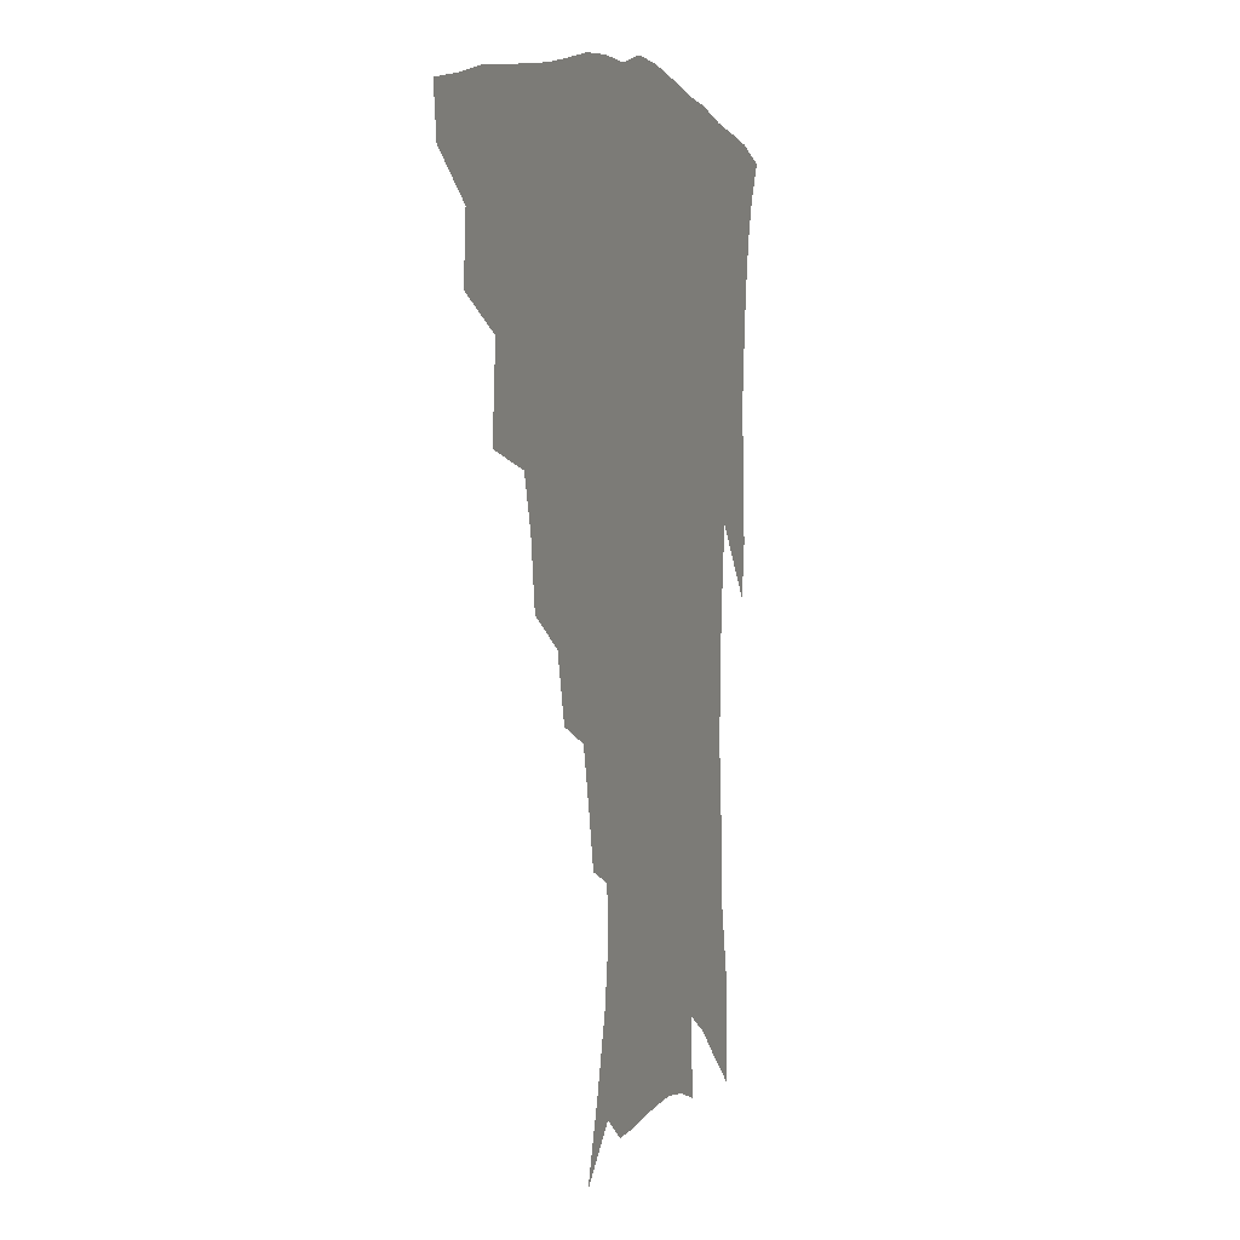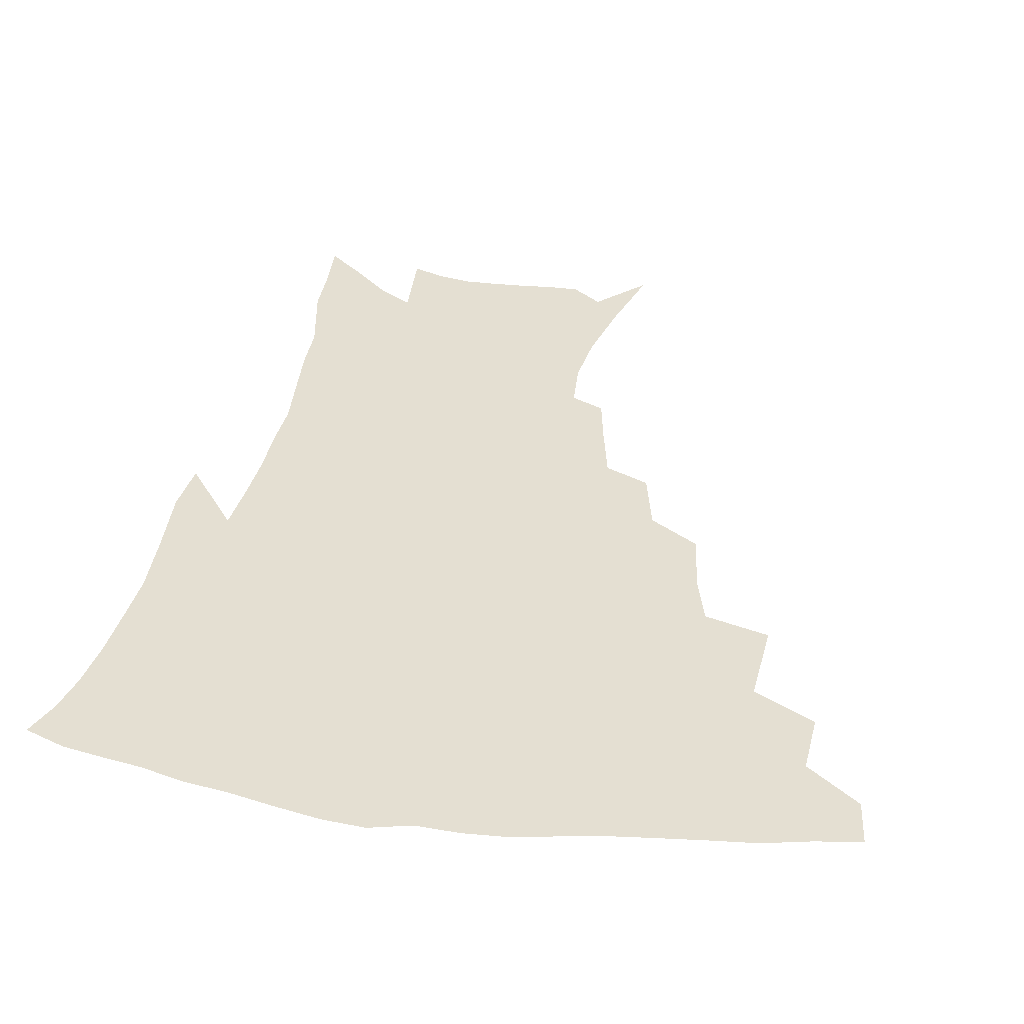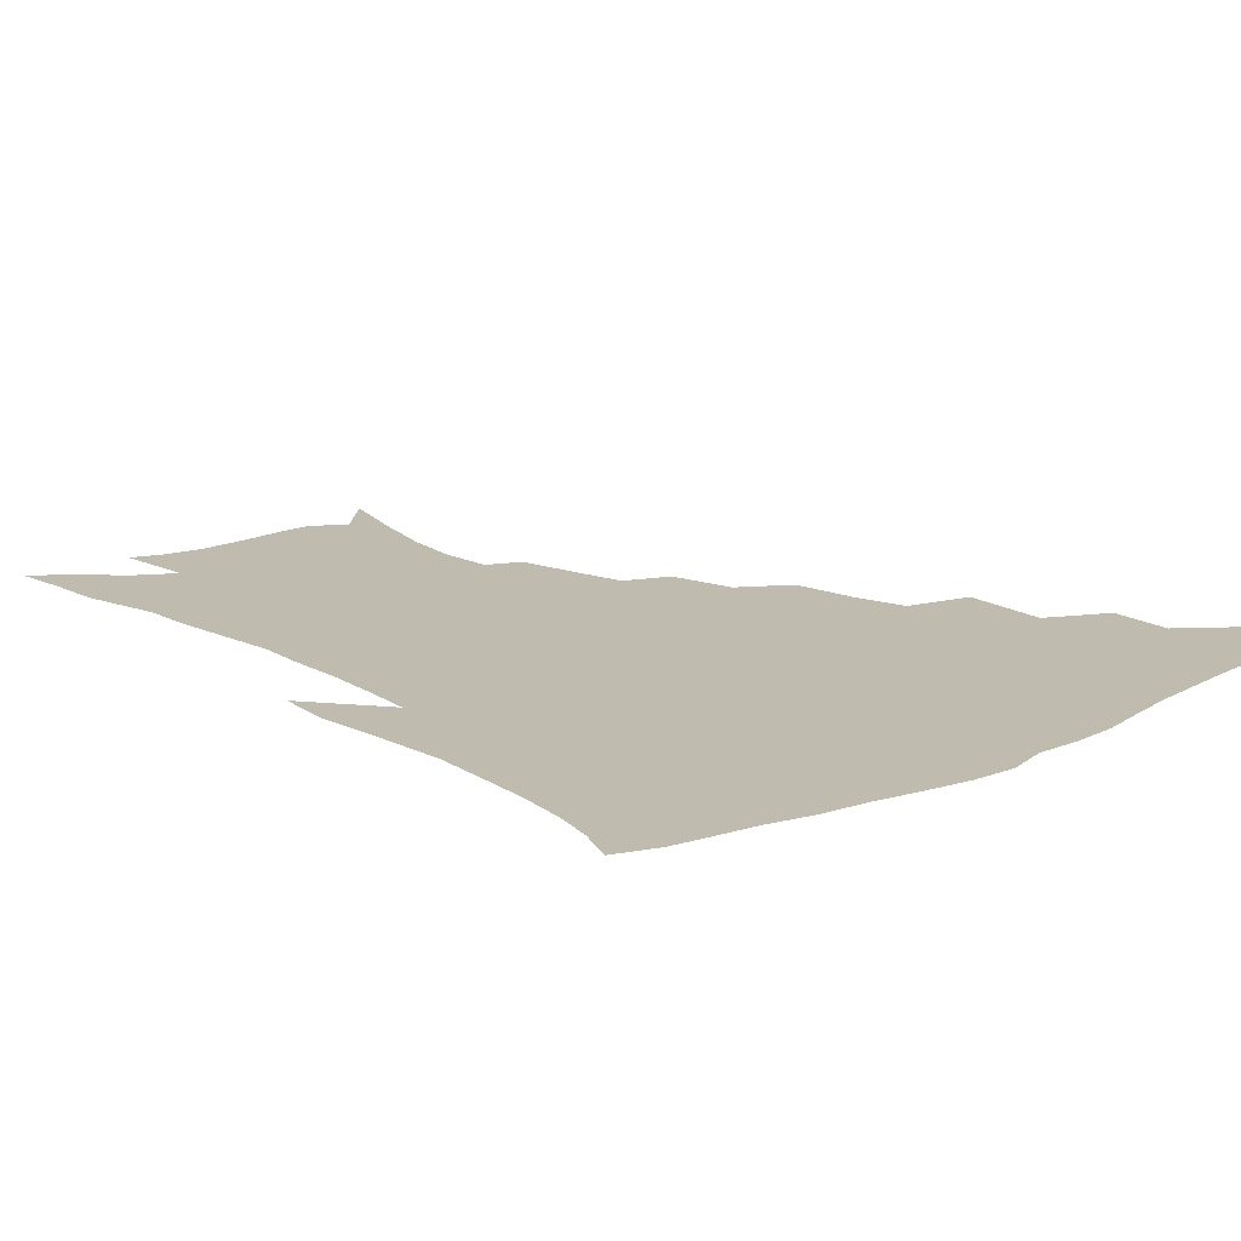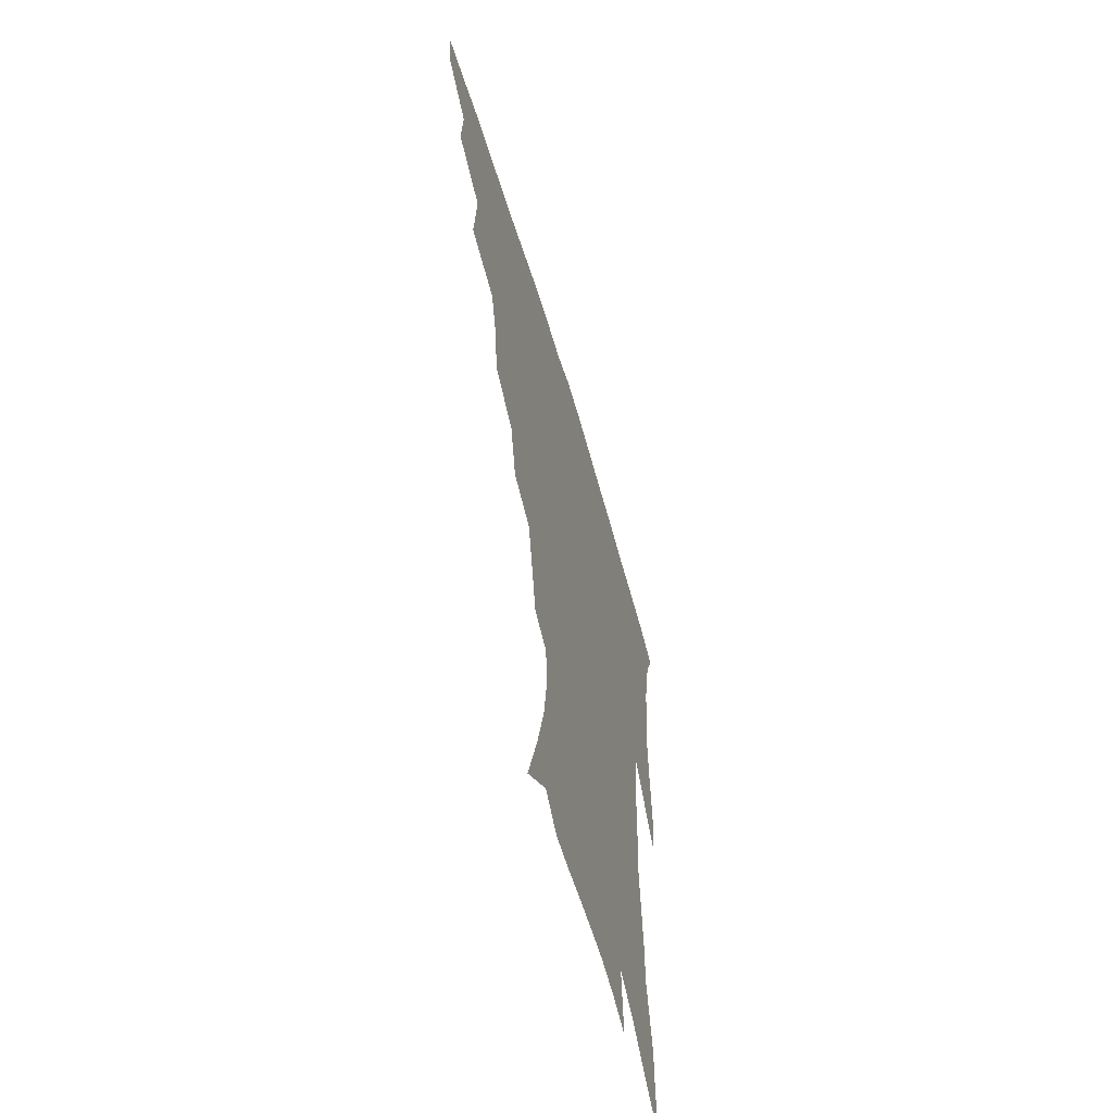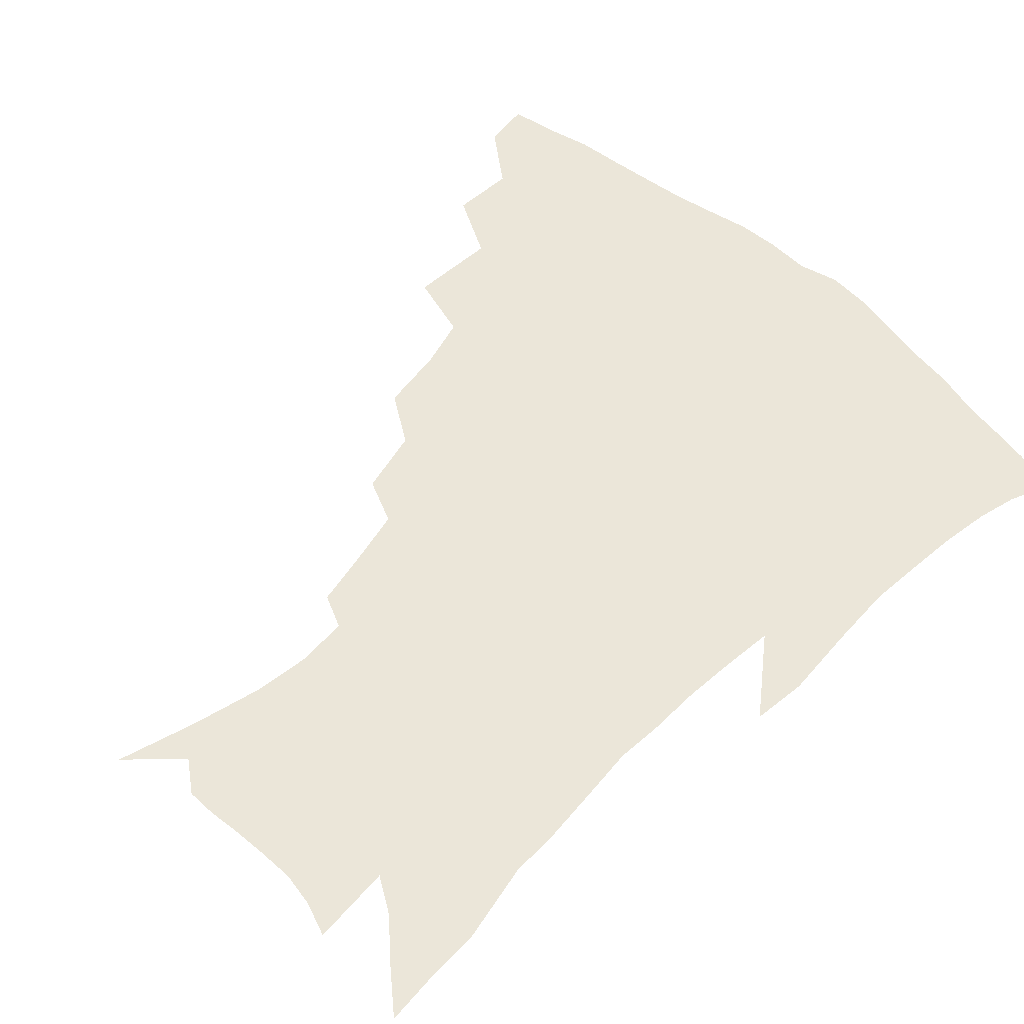
<metadata>
{"format":"obj","ext":"obj","renderer":"f3d","projection":"perspective","resolution":1024,"background":"white","views":[{"elev":5.5,"azim":-70.0,"up":"+Y"},{"elev":37.0,"azim":-170.2,"up":"+Z"},{"elev":16.2,"azim":137.6,"up":"+Z"},{"elev":-60.7,"azim":-73.6,"up":"+Y"},{"elev":55.8,"azim":43.3,"up":"+Z"}]}
</metadata>
<code>
v 439.3 411.5 0
v 437.4 427.3 0
v 455.4 376.8 0
v 456.9 397.6 0
v 455.9 414.2 0
v 453 429.9 0
v 473.5 336.8 0
v 475.7 365.6 0
v 475.5 385.3 0
v 472.8 400.8 0
v 470.8 416.5 0
v 468.3 433.3 0
v 502.4 291.7 0
v 499.6 313.4 0
v 495 330.5 0
v 493.2 352.6 0
v 492.7 372.7 0
v 491.1 389 0
v 488.3 403.7 0
v 485.9 419 0
v 483.8 434.7 0
v 523.9 258.9 0
v 519 280.6 0
v 514.5 299.2 0
v 514.8 328.8 0
v 509.9 340.8 0
v 509.5 361.3 0
v 507.4 376.5 0
v 505.3 391.3 0
v 503.4 405.9 0
v 501.4 420.5 0
v 498.9 436.4 0
v 546.5 214.5 0
v 543.3 231.7 0
v 538.9 252.1 0
v 534.3 273.4 0
v 530.5 291.9 0
v 528.6 314.3 0
v 527.3 334.7 0
v 524.1 347.5 0
v 524.1 366.3 0
v 521.8 379.7 0
v 519.8 393.8 0
v 517.7 408.1 0
v 515.7 422.7 0
v 513.7 438.1 0
v 542 123.1 0
v 549.9 149 0
v 556.1 172.8 0
v 558.7 191.9 0
v 557.8 209.1 0
v 555.2 228.7 0
v 551.8 245 0
v 548.3 264.6 0
v 544.9 281.9 0
v 542.9 303.6 0
v 540.8 320.1 0
v 539.4 337.5 0
v 538.3 353.3 0
v 537.4 368.5 0
v 535.8 382.2 0
v 533.6 395.8 0
v 532.1 409.9 0
v 530.1 424.6 0
v 528.1 440.7 0
v 558.5 139.1 0
v 564.9 164.4 0
v 567.9 185.3 0
v 567.4 200 0
v 566.3 219.6 0
v 564.1 239.2 0
v 561.2 254.8 0
v 558.2 270.9 0
v 556 290.4 0
v 554.4 308.9 0
v 553.2 326 0
v 552.2 341.6 0
v 551.3 356.4 0
v 551.3 371.8 0
v 549.8 384.2 0
v 548.1 397.4 0
v 546.5 411.3 0
v 544.3 427 0
v 542.2 443.4 0
v 568.8 131.2 0
v 572 149.7 0
v 576 172.9 0
v 577.1 192 0
v 576.5 209.7 0
v 575.1 227.6 0
v 573.1 245 0
v 570.7 261 0
v 568.8 279.4 0
v 567.3 297.5 0
v 565.8 312.4 0
v 565 329.1 0
v 564.5 344.5 0
v 563.8 357.9 0
v 563.6 372.7 0
v 562.7 385.3 0
v 561.7 398.4 0
v 561.2 411.7 0
v 559.5 426.3 0
v 556.6 444.2 0
v 578.7 131 0
v 583.7 157.9 0
v 585.7 178.4 0
v 585.6 193.4 0
v 585.3 217 0
v 583.9 229.9 0
v 582.2 248.1 0
v 580.4 264.9 0
v 579 282.7 0
v 578 300.7 0
v 577.4 317.3 0
v 576.4 329.6 0
v 576.4 345.7 0
v 576.2 359.5 0
v 576.2 373.3 0
v 575.8 386.1 0
v 575.4 399.1 0
v 574.8 412.4 0
v 573.3 427 0
v 571.3 443.5 0
v 589.9 132 0
v 593.8 160.6 0
v 594.8 181.1 0
v 594.6 197.5 0
v 594 216.7 0
v 592.9 230.9 0
v 591.5 251.6 0
v 590.3 269.1 0
v 589.3 285.6 0
v 588.6 301.5 0
v 588.4 319.2 0
v 588.4 333.6 0
v 588.6 348.3 0
v 588.7 361.2 0
v 589 374.1 0
v 589.2 386.8 0
v 589.1 399.5 0
v 588.5 412.6 0
v 587.1 428.2 0
v 585 446.9 0
v 601.4 132.4 0
v 603.6 161.5 0
v 604 182.4 0
v 603.7 203.3 0
v 603 218 0
v 602 235.2 0
v 600.9 253 0
v 600.1 269.8 0
v 599.5 286.8 0
v 599.3 303.2 0
v 599.3 319.5 0
v 599.6 333.1 0
v 600 347.7 0
v 600.5 360.5 0
v 601.3 374.2 0
v 602 387 0
v 602.3 399.6 0
v 601.8 413.2 0
v 601.2 427.8 0
v 599.4 445.7 0
v 613.1 132.5 0
v 613.5 160.9 0
v 613.3 182.1 0
v 613 199.5 0
v 612 218.1 0
v 611 237.6 0
v 610.2 255.4 0
v 610 269.2 0
v 609.6 287.2 0
v 609.7 302.8 0
v 610 318.9 0
v 610.7 334.1 0
v 611.4 347.4 0
v 612.4 361 0
v 613.4 373.9 0
v 614.6 386.8 0
v 615.3 399.1 0
v 616 412 0
v 615.4 426.9 0
v 614.6 442.6 0
v 624.6 130.4 0
v 623.8 157 0
v 622.9 178.6 0
v 622.2 197.2 0
v 621.1 217.5 0
v 620.2 236.4 0
v 619.9 252.4 0
v 619.6 268.9 0
v 619.8 284.3 0
v 620.2 300.3 0
v 620.8 315.5 0
v 621.5 332.5 0
v 622.5 346.7 0
v 623.8 359.6 0
v 625.2 373.4 0
v 626.8 386 0
v 628 398.2 0
v 629.4 410.8 0
v 630.3 424.2 0
v 630.2 439.2 0
v 635.9 126 0
v 634.3 152.8 0
v 632.9 174.5 0
v 631.6 195 0
v 630.4 214.7 0
v 629.5 233.4 0
v 629.7 248.1 0
v 629.2 266.7 0
v 629.9 281.2 0
v 630.5 296.9 0
v 631.5 311.9 0
v 632.3 329.4 0
v 633.3 345.3 0
v 635.2 357.5 0
v 636.8 370.6 0
v 638.7 384.5 0
v 641.2 397.3 0
v 642.9 409 0
v 644.3 421.7 0
v 644.4 437.1 0
v 646 145.4 0
v 644 166.8 0
v 642.5 186.7 0
v 640.3 209.1 0
v 639.7 226.5 0
v 639.8 242 0
v 639.6 259.7 0
v 640 276.2 0
v 640.6 293.4 0
v 641.7 309.9 0
v 643.3 324.7 0
v 644.6 340.7 0
v 646.2 355.6 0
v 648.2 368.9 0
v 650.4 382.6 0
v 652.8 395.1 0
v 655 407.1 0
v 657.4 419.6 0
v 659.6 433 0
v 659 133.1 0
v 655.7 157.6 0
v 653.5 179.1 0
v 651.7 199.2 0
v 650.6 217.5 0
v 650 234.9 0
v 650.3 250.9 0
v 650.2 269.4 0
v 650.9 286.6 0
v 652.4 302.7 0
v 654.3 318.3 0
v 655.8 334.9 0
v 657.3 351.7 0
v 659.1 367.2 0
v 661.7 379.9 0
v 664.3 393 0
v 667.1 404.6 0
v 670 416.8 0
v 673 430.7 0
v 671.8 121.8 0
v 670.6 141 0
v 670.4 157.7 0
v 665.2 184.7 0
v 665.2 200.1 0
v 663.9 218.6 0
v 662.3 238.4 0
v 663.4 253.5 0
v 663.7 271.7 0
v 665 288.8 0
v 666.8 306.4 0
v 667.7 325.7 0
v 669.7 342.2 0
v 671.3 359 0
v 673.2 374.8 0
v 675.5 389.6 0
v 678.9 401.8 0
v 682 413.7 0
v 686.2 428.2 0
v 685.9 280.9 0
v 688 299 0
v 686.5 323 0
v 685.6 345.5 0
v 687 363.2 0
v 688.6 380.9 0
v 691.2 397.1 0
v 694.6 410.4 0
v 700 422.8 0
f 4 5 1
f 1 5 2
f 5 6 2
f 8 9 3
f 3 9 4
f 9 10 4
f 4 10 5
f 10 11 5
f 5 11 6
f 11 12 6
f 15 16 7
f 7 16 8
f 16 17 8
f 8 17 9
f 17 18 9
f 9 18 10
f 18 19 10
f 10 19 11
f 19 20 11
f 11 20 12
f 20 21 12
f 23 24 13
f 13 24 14
f 24 25 14
f 14 25 15
f 25 26 15
f 15 26 16
f 26 27 16
f 16 27 17
f 27 28 17
f 17 28 18
f 28 29 18
f 18 29 19
f 29 30 19
f 19 30 20
f 30 31 20
f 20 31 21
f 31 32 21
f 35 36 22
f 22 36 23
f 36 37 23
f 23 37 24
f 37 38 24
f 24 38 25
f 38 39 25
f 25 39 26
f 39 40 26
f 26 40 27
f 40 41 27
f 27 41 28
f 41 42 28
f 28 42 29
f 42 43 29
f 29 43 30
f 43 44 30
f 30 44 31
f 44 45 31
f 31 45 32
f 45 46 32
f 51 52 33
f 33 52 34
f 52 53 34
f 34 53 35
f 53 54 35
f 35 54 36
f 54 55 36
f 36 55 37
f 55 56 37
f 37 56 38
f 56 57 38
f 38 57 39
f 57 58 39
f 39 58 40
f 58 59 40
f 40 59 41
f 59 60 41
f 41 60 42
f 60 61 42
f 42 61 43
f 61 62 43
f 43 62 44
f 62 63 44
f 44 63 45
f 63 64 45
f 45 64 46
f 64 65 46
f 47 66 48
f 66 67 48
f 48 67 49
f 67 68 49
f 49 68 50
f 68 69 50
f 50 69 51
f 69 70 51
f 51 70 52
f 70 71 52
f 52 71 53
f 71 72 53
f 53 72 54
f 72 73 54
f 54 73 55
f 73 74 55
f 55 74 56
f 74 75 56
f 56 75 57
f 75 76 57
f 57 76 58
f 76 77 58
f 58 77 59
f 77 78 59
f 59 78 60
f 78 79 60
f 60 79 61
f 79 80 61
f 61 80 62
f 80 81 62
f 62 81 63
f 81 82 63
f 63 82 64
f 82 83 64
f 64 83 65
f 83 84 65
f 85 86 66
f 66 86 67
f 86 87 67
f 67 87 68
f 87 88 68
f 68 88 69
f 88 89 69
f 69 89 70
f 89 90 70
f 70 90 71
f 90 91 71
f 71 91 72
f 91 92 72
f 72 92 73
f 92 93 73
f 73 93 74
f 93 94 74
f 74 94 75
f 94 95 75
f 75 95 76
f 95 96 76
f 76 96 77
f 96 97 77
f 77 97 78
f 97 98 78
f 78 98 79
f 98 99 79
f 79 99 80
f 99 100 80
f 80 100 81
f 100 101 81
f 81 101 82
f 101 102 82
f 82 102 83
f 102 103 83
f 83 103 84
f 103 104 84
f 85 105 86
f 105 106 86
f 86 106 87
f 106 107 87
f 87 107 88
f 107 108 88
f 88 108 89
f 108 109 89
f 89 109 90
f 109 110 90
f 90 110 91
f 110 111 91
f 91 111 92
f 111 112 92
f 92 112 93
f 112 113 93
f 93 113 94
f 113 114 94
f 94 114 95
f 114 115 95
f 95 115 96
f 115 116 96
f 96 116 97
f 116 117 97
f 97 117 98
f 117 118 98
f 98 118 99
f 118 119 99
f 99 119 100
f 119 120 100
f 100 120 101
f 120 121 101
f 101 121 102
f 121 122 102
f 102 122 103
f 122 123 103
f 103 123 104
f 123 124 104
f 105 125 106
f 125 126 106
f 106 126 107
f 126 127 107
f 107 127 108
f 127 128 108
f 108 128 109
f 128 129 109
f 109 129 110
f 129 130 110
f 110 130 111
f 130 131 111
f 111 131 112
f 131 132 112
f 112 132 113
f 132 133 113
f 113 133 114
f 133 134 114
f 114 134 115
f 134 135 115
f 115 135 116
f 135 136 116
f 116 136 117
f 136 137 117
f 117 137 118
f 137 138 118
f 118 138 119
f 138 139 119
f 119 139 120
f 139 140 120
f 120 140 121
f 140 141 121
f 121 141 122
f 141 142 122
f 122 142 123
f 142 143 123
f 123 143 124
f 143 144 124
f 125 145 126
f 145 146 126
f 126 146 127
f 146 147 127
f 127 147 128
f 147 148 128
f 128 148 129
f 148 149 129
f 129 149 130
f 149 150 130
f 130 150 131
f 150 151 131
f 131 151 132
f 151 152 132
f 132 152 133
f 152 153 133
f 133 153 134
f 153 154 134
f 134 154 135
f 154 155 135
f 135 155 136
f 155 156 136
f 136 156 137
f 156 157 137
f 137 157 138
f 157 158 138
f 138 158 139
f 158 159 139
f 139 159 140
f 159 160 140
f 140 160 141
f 160 161 141
f 141 161 142
f 161 162 142
f 142 162 143
f 162 163 143
f 143 163 144
f 163 164 144
f 145 165 146
f 165 166 146
f 146 166 147
f 166 167 147
f 147 167 148
f 167 168 148
f 148 168 149
f 168 169 149
f 149 169 150
f 169 170 150
f 150 170 151
f 170 171 151
f 151 171 152
f 171 172 152
f 152 172 153
f 172 173 153
f 153 173 154
f 173 174 154
f 154 174 155
f 174 175 155
f 155 175 156
f 175 176 156
f 156 176 157
f 176 177 157
f 157 177 158
f 177 178 158
f 158 178 159
f 178 179 159
f 159 179 160
f 179 180 160
f 160 180 161
f 180 181 161
f 161 181 162
f 181 182 162
f 162 182 163
f 182 183 163
f 163 183 164
f 183 184 164
f 165 185 166
f 185 186 166
f 166 186 167
f 186 187 167
f 167 187 168
f 187 188 168
f 168 188 169
f 188 189 169
f 169 189 170
f 189 190 170
f 170 190 171
f 190 191 171
f 171 191 172
f 191 192 172
f 172 192 173
f 192 193 173
f 173 193 174
f 193 194 174
f 174 194 175
f 194 195 175
f 175 195 176
f 195 196 176
f 176 196 177
f 196 197 177
f 177 197 178
f 197 198 178
f 178 198 179
f 198 199 179
f 179 199 180
f 199 200 180
f 180 200 181
f 200 201 181
f 181 201 182
f 201 202 182
f 182 202 183
f 202 203 183
f 183 203 184
f 203 204 184
f 185 205 186
f 205 206 186
f 186 206 187
f 206 207 187
f 187 207 188
f 207 208 188
f 188 208 189
f 208 209 189
f 189 209 190
f 209 210 190
f 190 210 191
f 210 211 191
f 191 211 192
f 211 212 192
f 192 212 193
f 212 213 193
f 193 213 194
f 213 214 194
f 194 214 195
f 214 215 195
f 195 215 196
f 215 216 196
f 196 216 197
f 216 217 197
f 197 217 198
f 217 218 198
f 198 218 199
f 218 219 199
f 199 219 200
f 219 220 200
f 200 220 201
f 220 221 201
f 201 221 202
f 221 222 202
f 202 222 203
f 222 223 203
f 203 223 204
f 223 224 204
f 206 225 207
f 225 226 207
f 207 226 208
f 226 227 208
f 208 227 209
f 227 228 209
f 209 228 210
f 228 229 210
f 210 229 211
f 229 230 211
f 211 230 212
f 230 231 212
f 212 231 213
f 231 232 213
f 213 232 214
f 232 233 214
f 214 233 215
f 233 234 215
f 215 234 216
f 234 235 216
f 216 235 217
f 235 236 217
f 217 236 218
f 236 237 218
f 218 237 219
f 237 238 219
f 219 238 220
f 238 239 220
f 220 239 221
f 239 240 221
f 221 240 222
f 240 241 222
f 222 241 223
f 241 242 223
f 223 242 224
f 242 243 224
f 225 244 226
f 244 245 226
f 226 245 227
f 245 246 227
f 227 246 228
f 246 247 228
f 228 247 229
f 247 248 229
f 229 248 230
f 248 249 230
f 230 249 231
f 249 250 231
f 231 250 232
f 250 251 232
f 232 251 233
f 251 252 233
f 233 252 234
f 252 253 234
f 234 253 235
f 253 254 235
f 235 254 236
f 254 255 236
f 236 255 237
f 255 256 237
f 237 256 238
f 256 257 238
f 238 257 239
f 257 258 239
f 239 258 240
f 258 259 240
f 240 259 241
f 259 260 241
f 241 260 242
f 260 261 242
f 242 261 243
f 261 262 243
f 244 263 245
f 263 264 245
f 245 264 246
f 264 265 246
f 246 265 247
f 265 266 247
f 247 266 248
f 266 267 248
f 248 267 249
f 267 268 249
f 249 268 250
f 268 269 250
f 250 269 251
f 269 270 251
f 251 270 252
f 270 271 252
f 252 271 253
f 271 272 253
f 253 272 254
f 272 273 254
f 254 273 255
f 273 274 255
f 255 274 256
f 274 275 256
f 256 275 257
f 275 276 257
f 257 276 258
f 276 277 258
f 258 277 259
f 277 278 259
f 259 278 260
f 278 279 260
f 260 279 261
f 279 280 261
f 261 280 262
f 280 281 262
f 273 282 274
f 282 283 274
f 274 283 275
f 283 284 275
f 275 284 276
f 284 285 276
f 276 285 277
f 285 286 277
f 277 286 278
f 286 287 278
f 278 287 279
f 287 288 279
f 279 288 280
f 288 289 280
f 280 289 281
f 289 290 281

</code>
